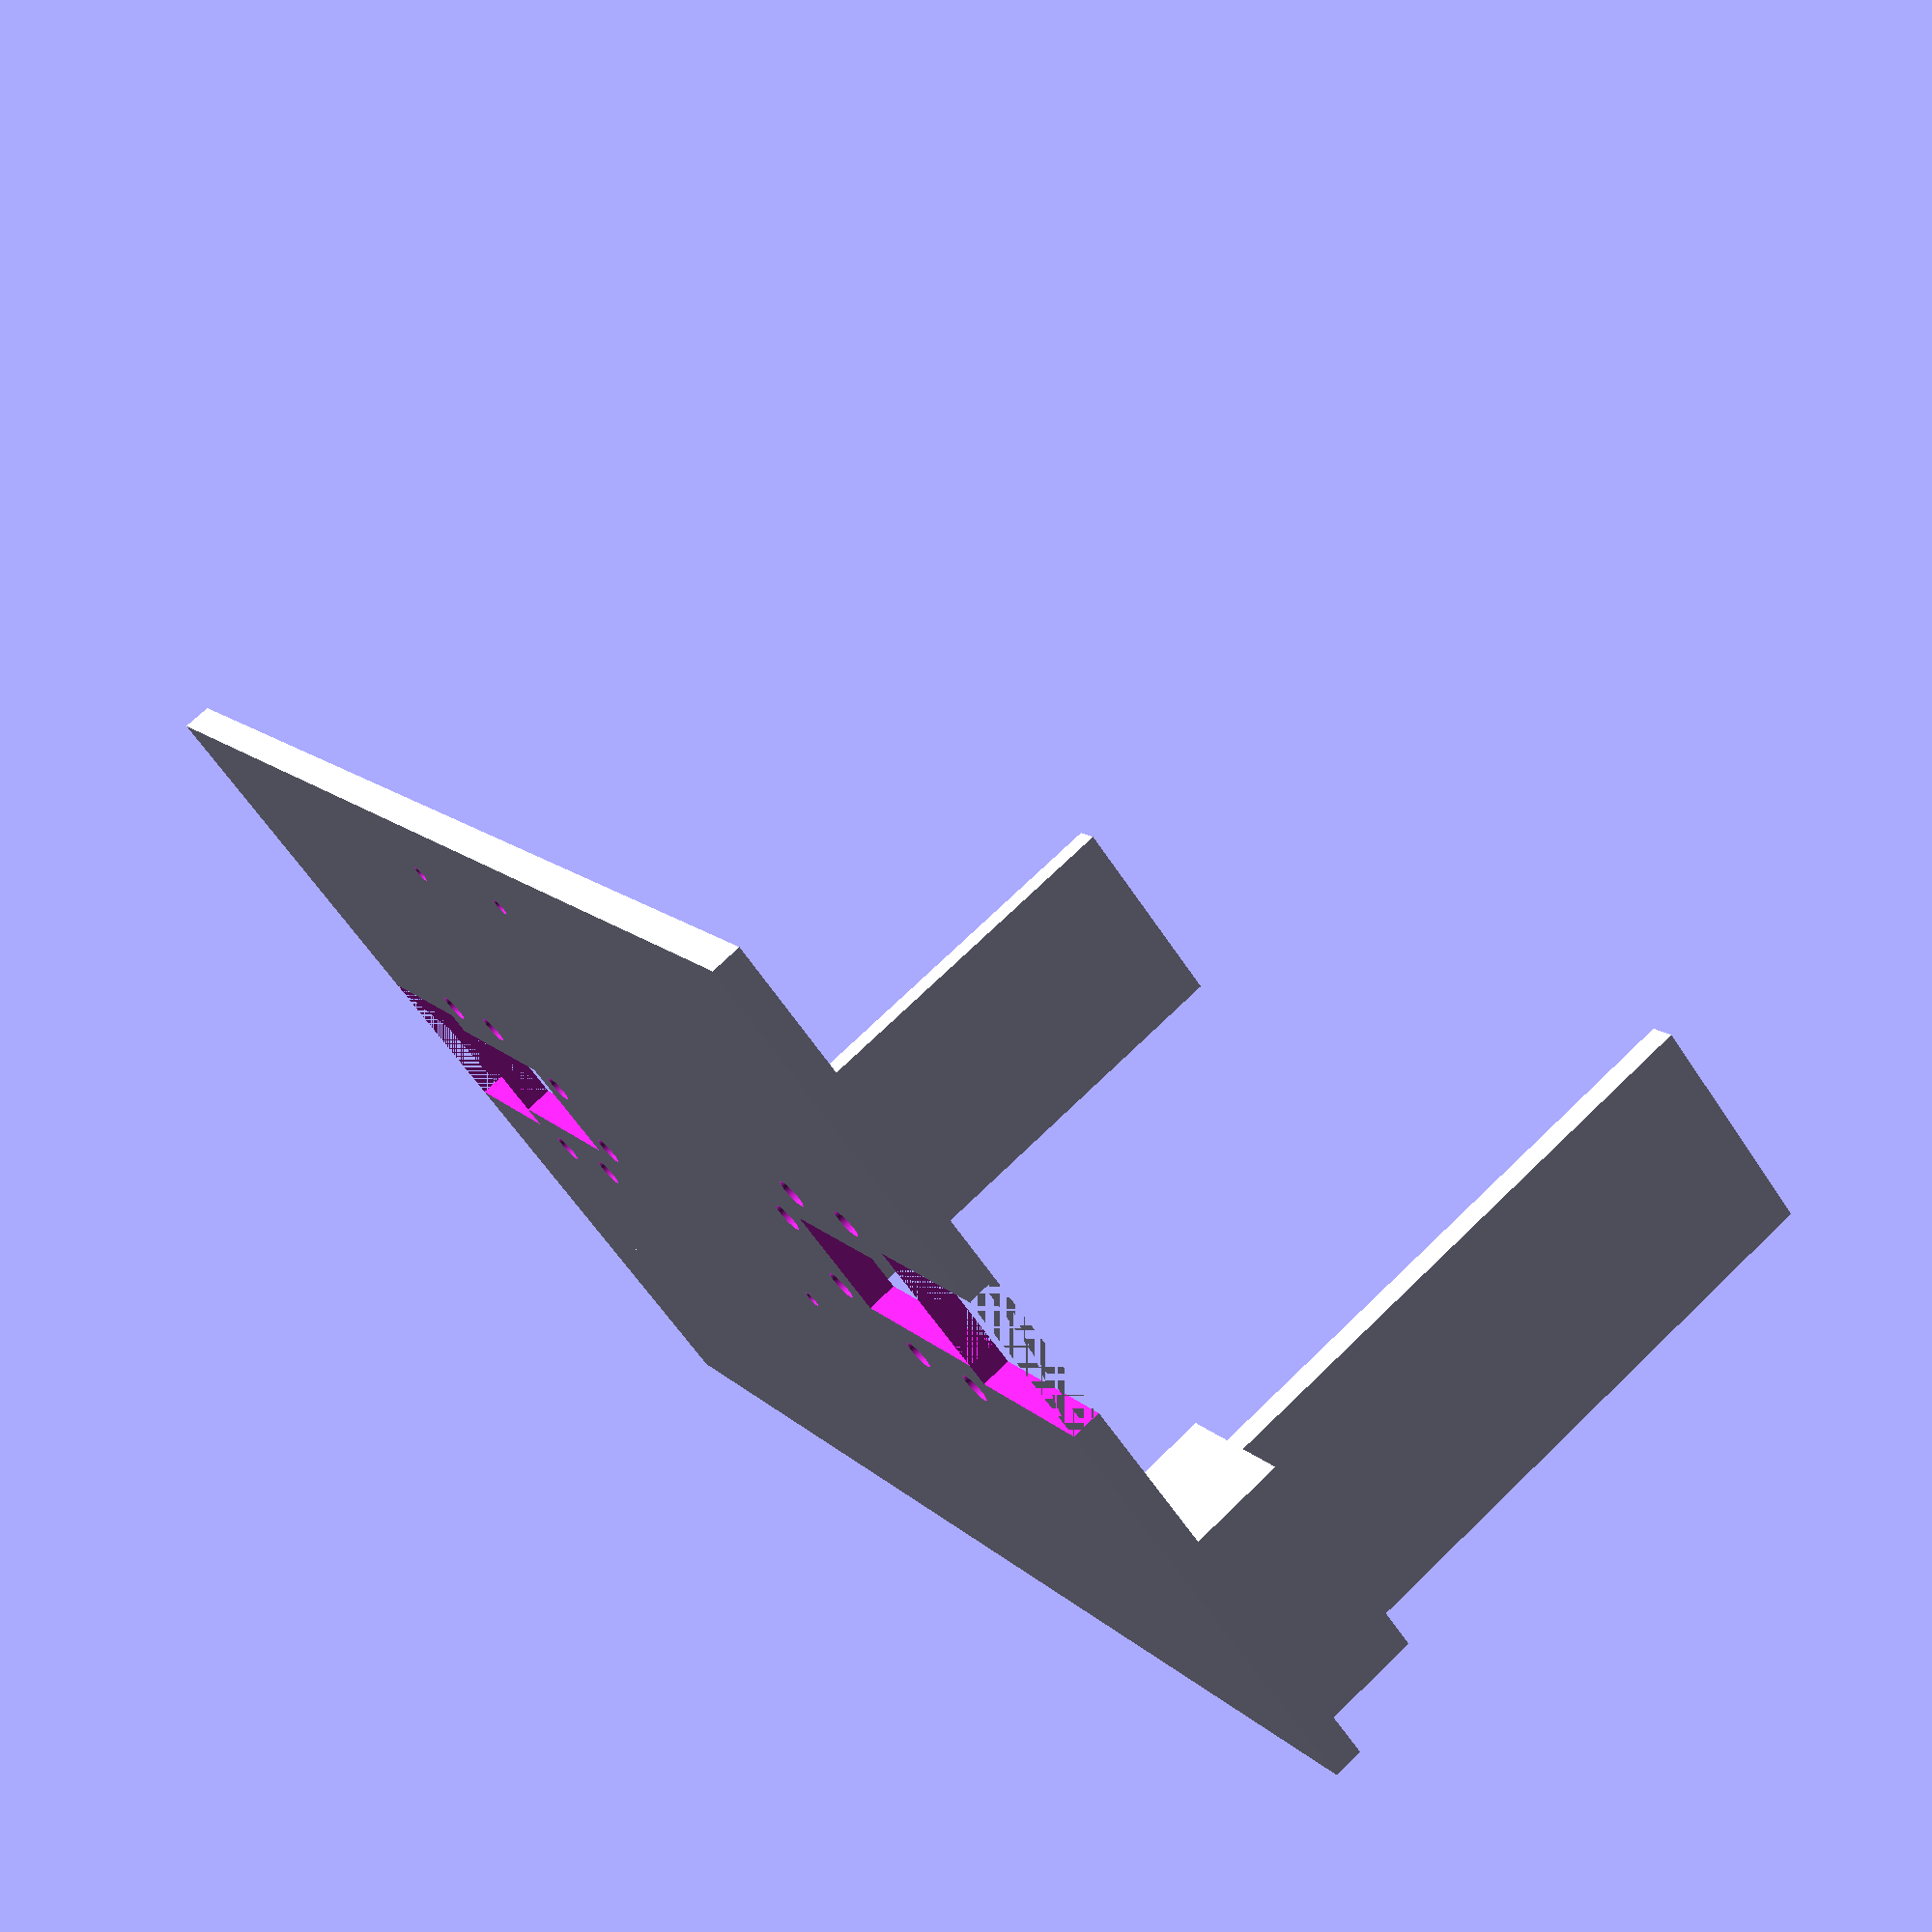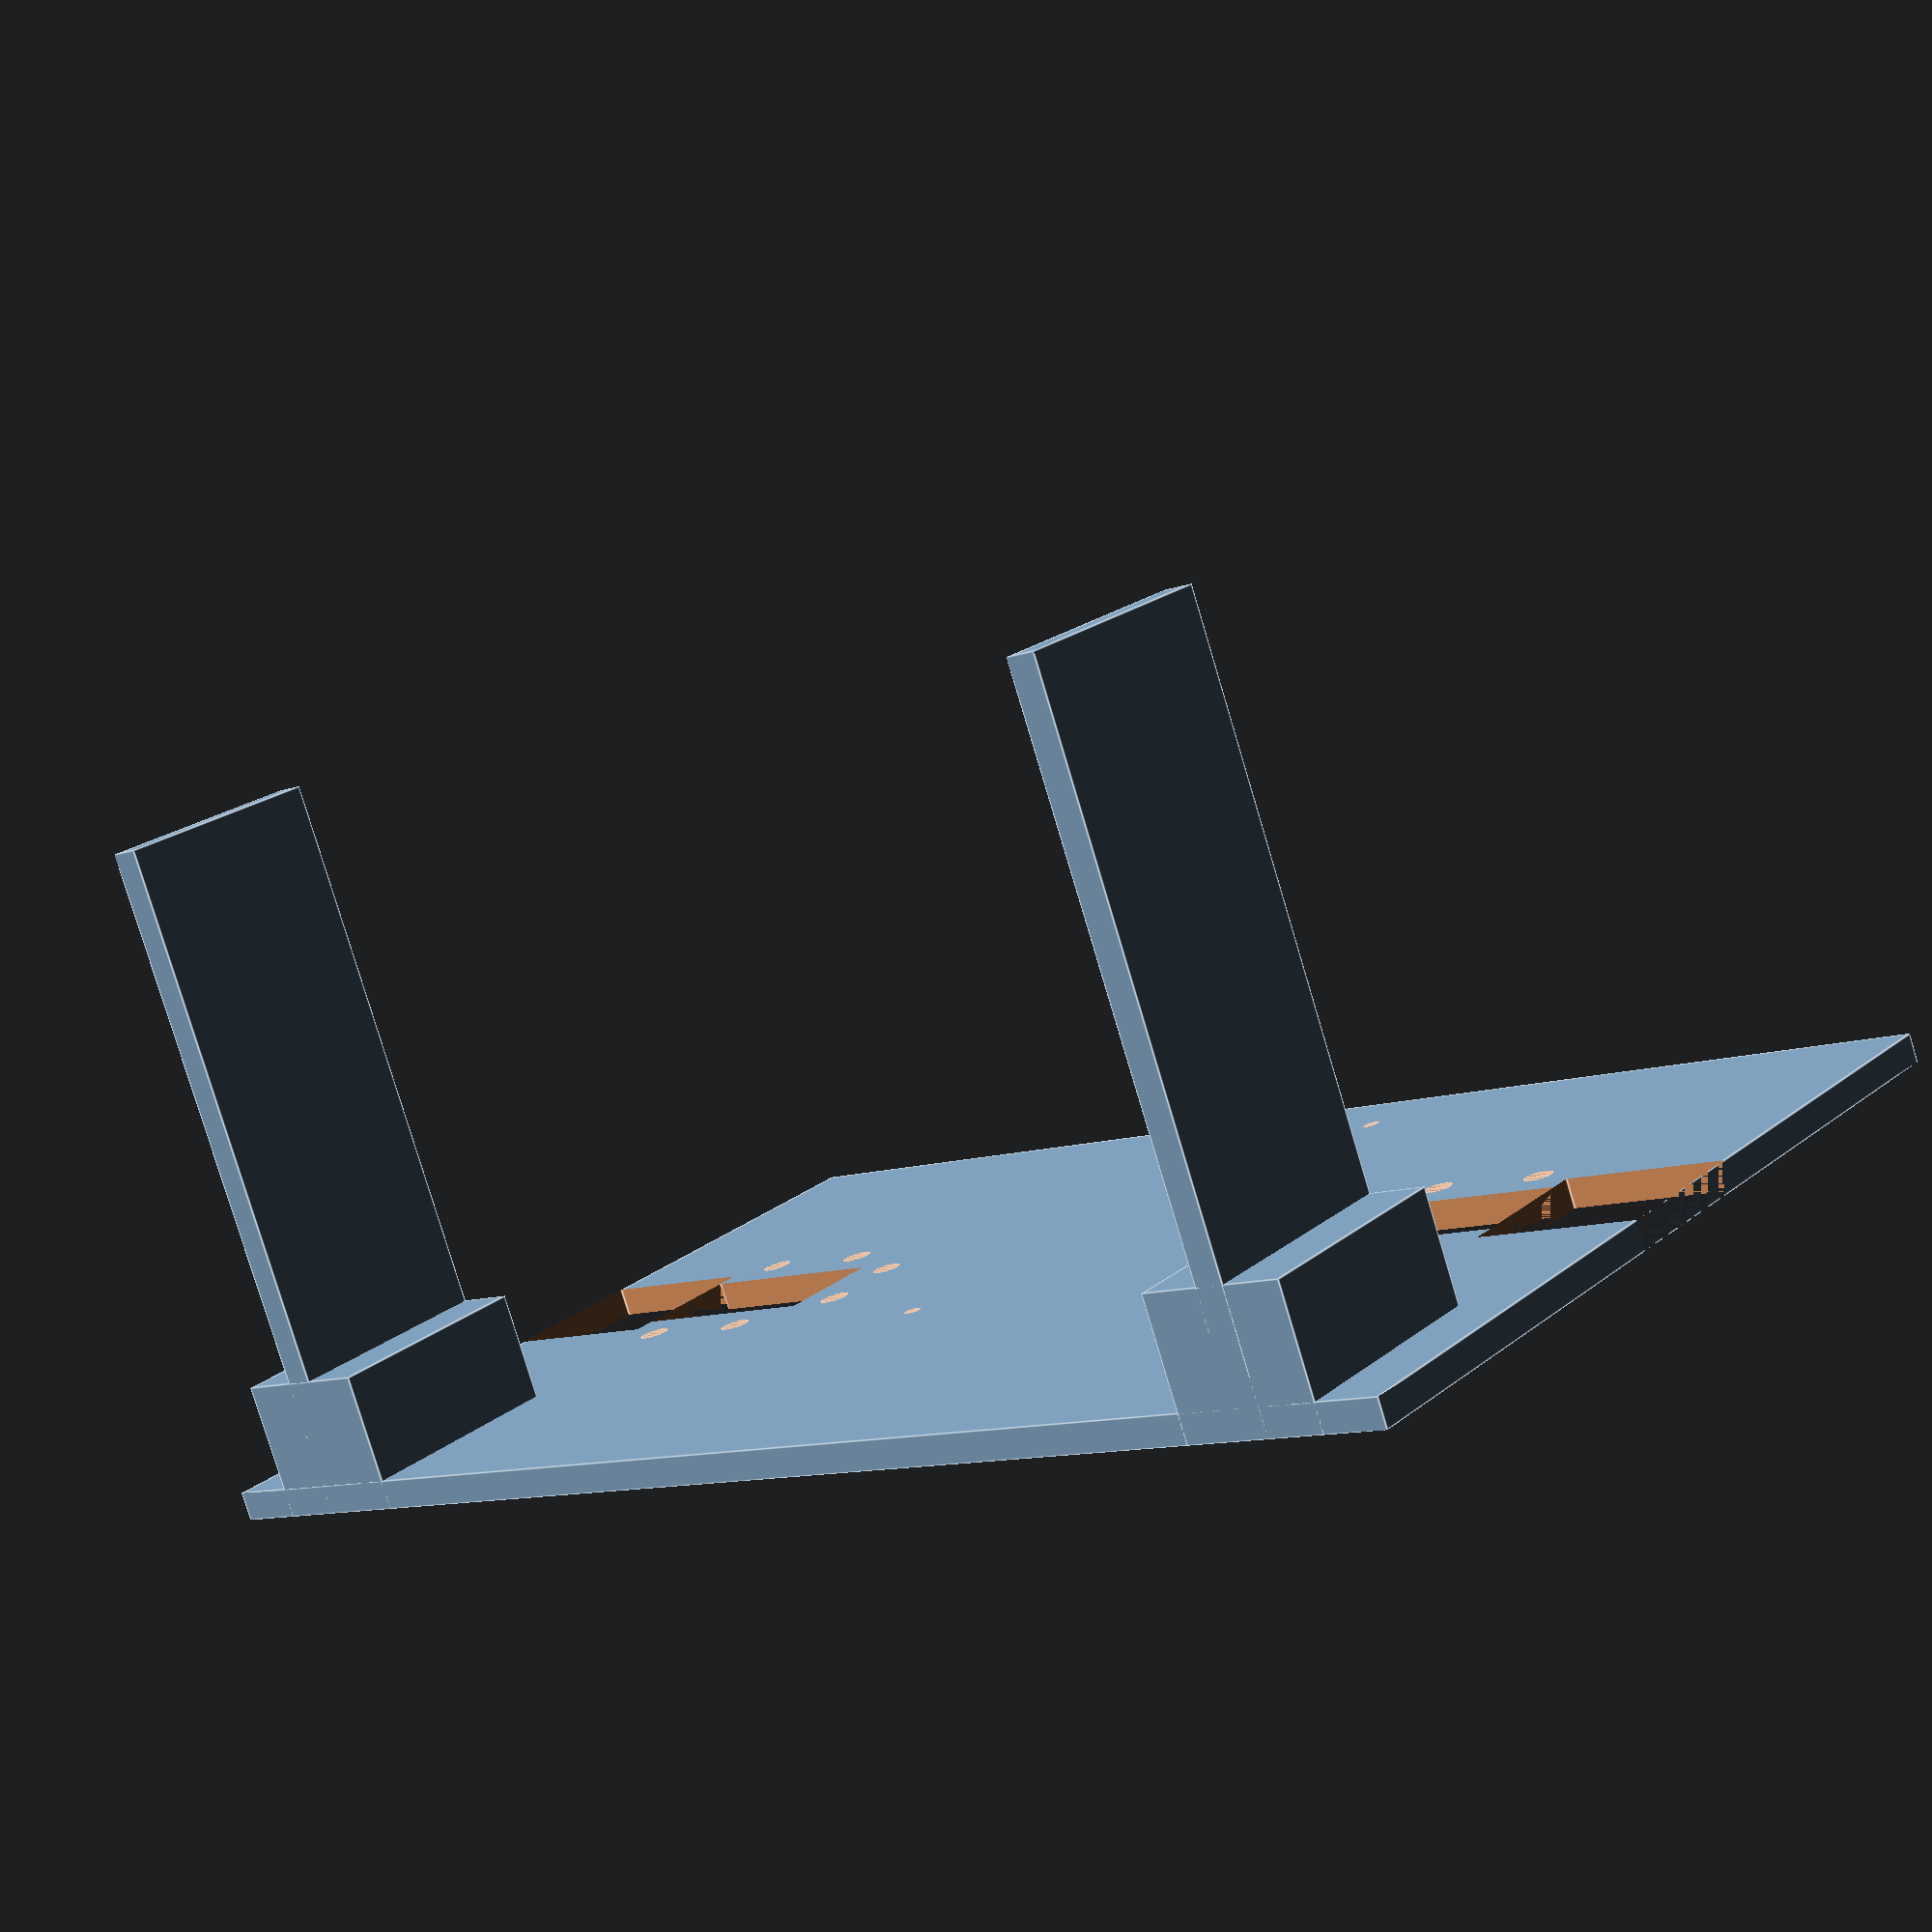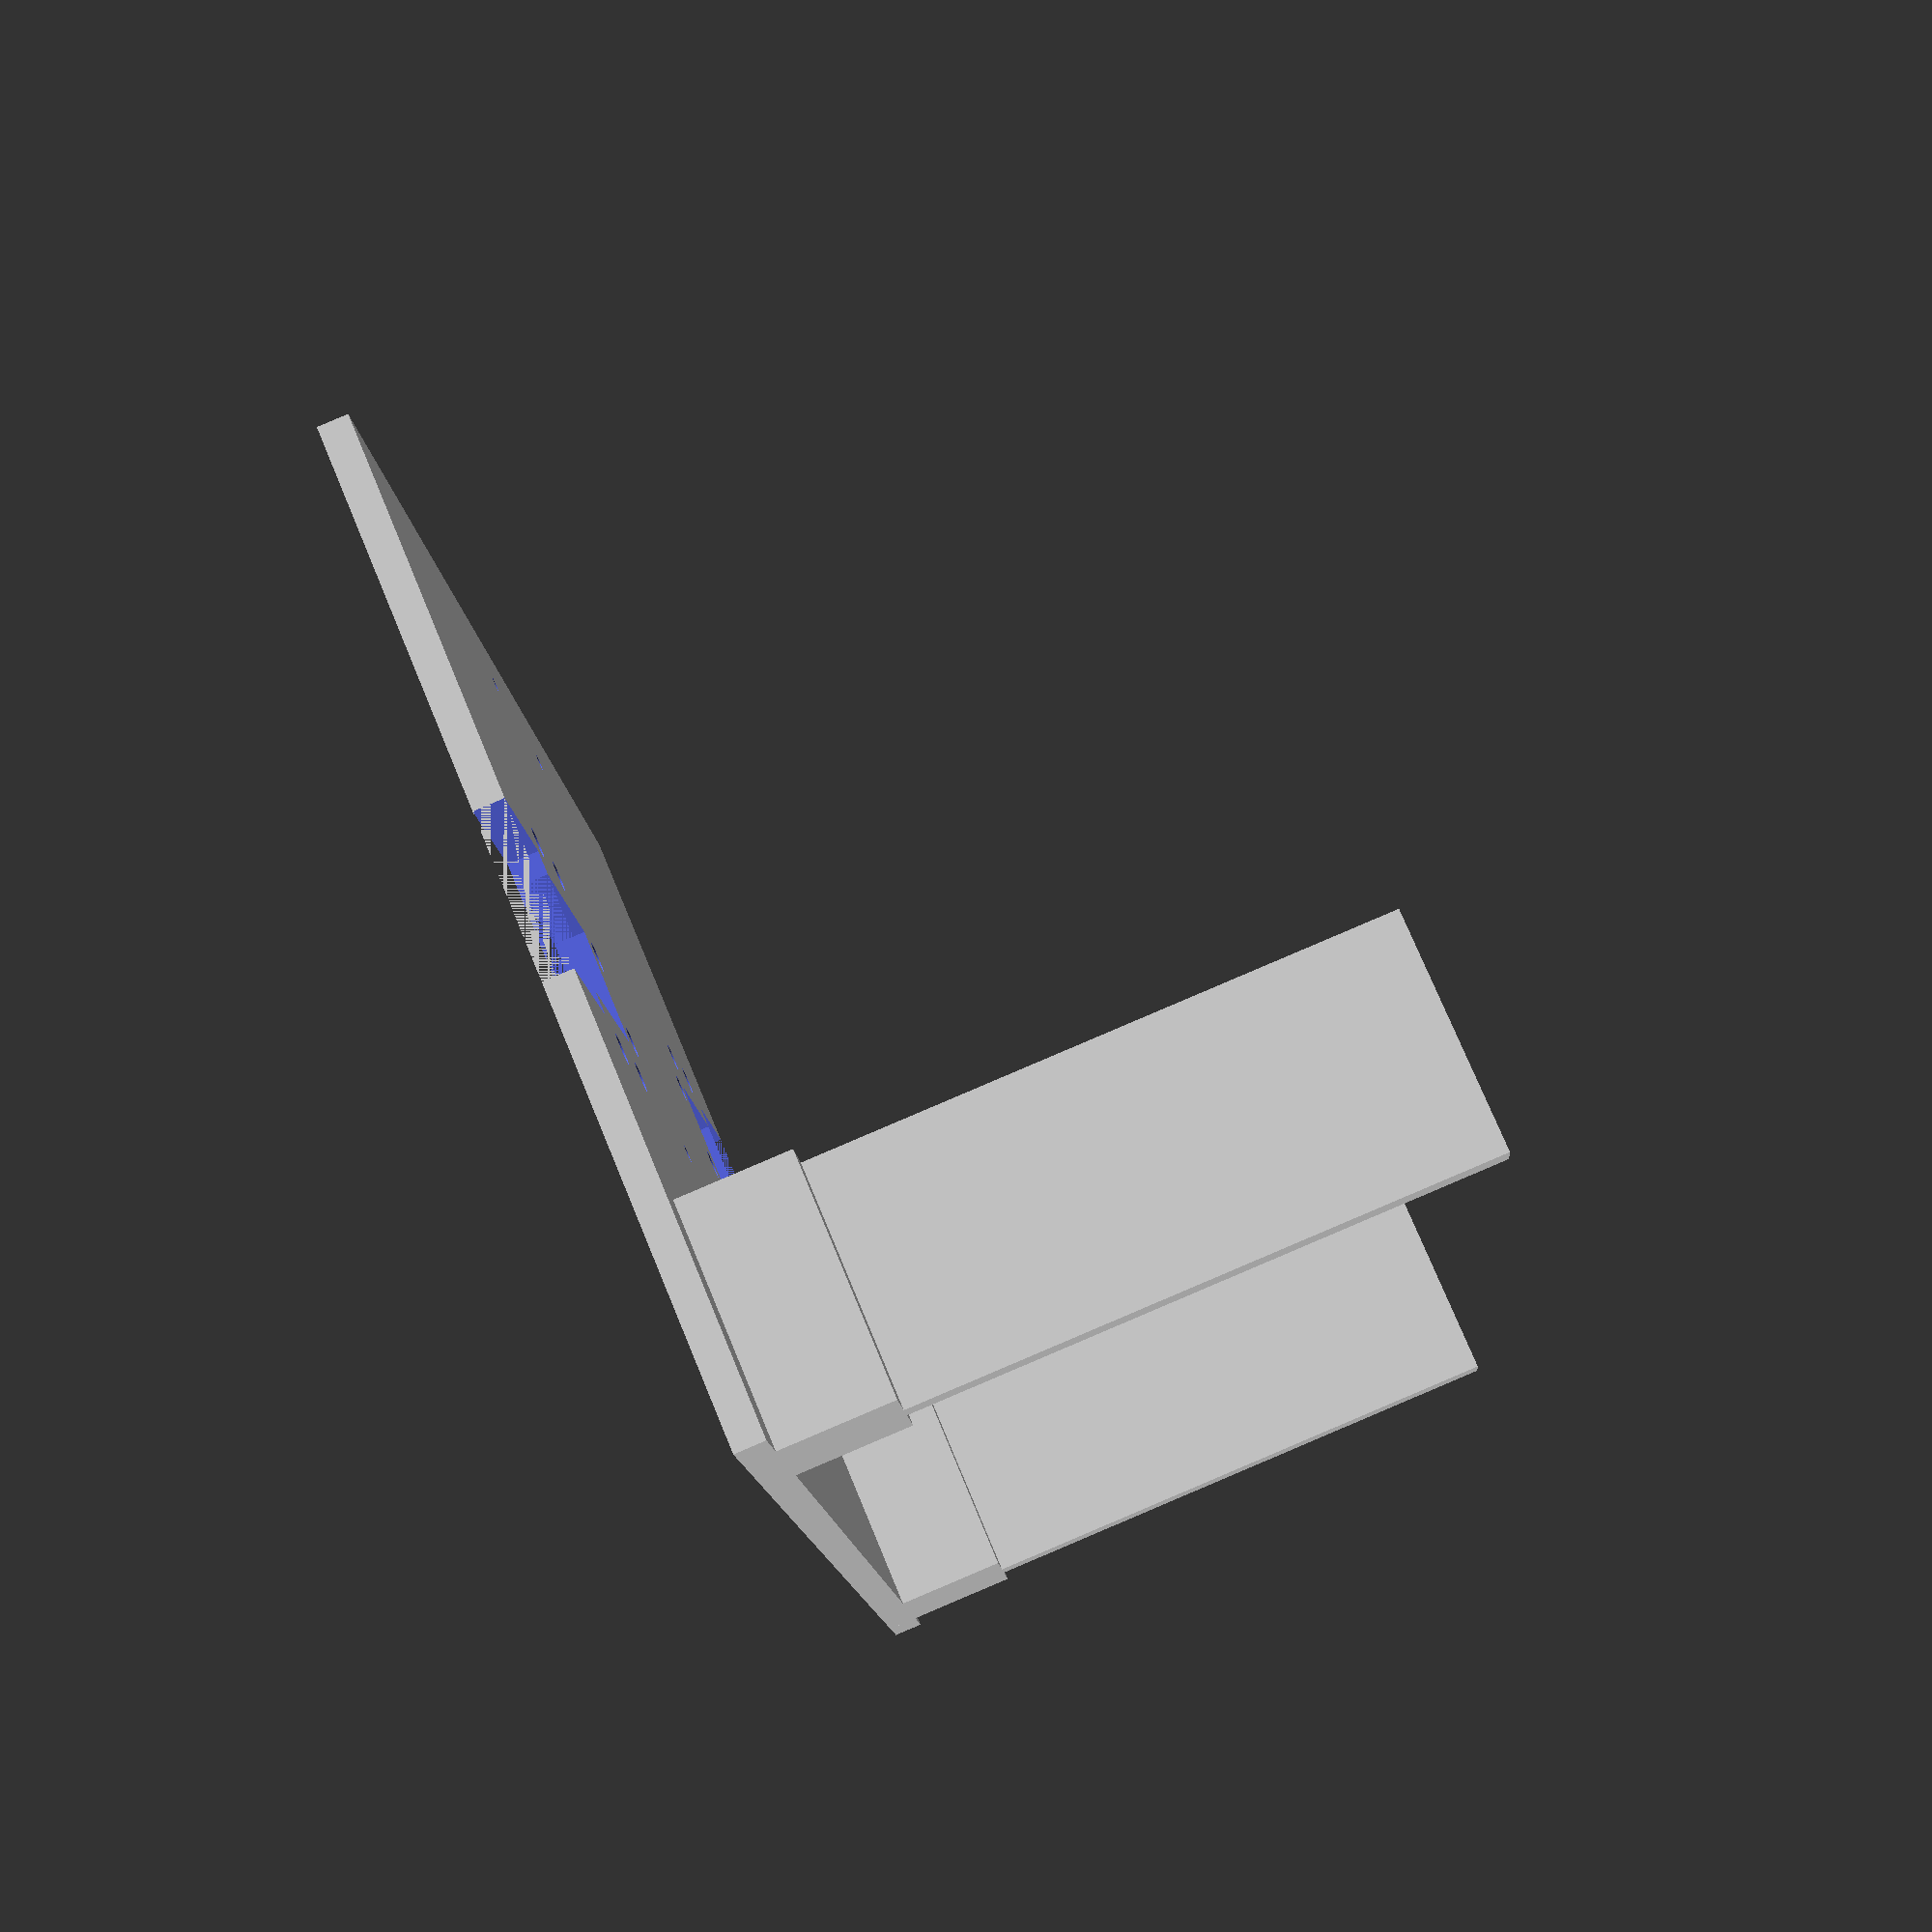
<openscad>
// plane
plane_x = 310;
plane_y = 210;
plane_z = 6.35;

diff_pad = 0.5;

// support
sup_x = plane_z;
sup_y = 50;
sup_z = 150;
wave_sup_ysep = 30;

// support joint
sup_jt_x = 5 * sup_x;
sup_jt_y = sup_y;
sup_jt_z = sup_z / 5;

// waveguide base
wave_base_x = 81;
wave_base_y = 62;

// waveguide
wave_x = 45;
wave_y = 25;
wave_insert_y = wave_y + 10;
wave_z = plane_z + 2 * diff_pad;
wave_sep = 190;
wave_offx = 60;
wave_offy = sup_y + wave_sup_ysep + (wave_base_y / 2);

// antenna screw holes
hole_diam = 6.5;
right_hole_offy = 19.1 / 2;
right_hole_offx = 64.7 / 2;
top_hole_offx = 25.4 / 2;
top_hole_offy = 44.5 / 2;

// pcb screw holes
pcb_hole_diam = 3.7;
pcb_xsep = 51;
pcb_small_ysep = 2.5;
pcb_large_ysep = 110.5;
pcb_xtra_yoff = 35;

function pt_from_mid(mid, dim) = mid - (dim / 2);

union()
{
	translate([ pt_from_mid(wave_offx / 2, sup_x), 0, 0 ]) { cube([ sup_x, sup_y, sup_z ]); }
	translate([ pt_from_mid(wave_offx / 2, sup_jt_x), 0, 0 ])
	{
		cube([ sup_jt_x, sup_jt_y, sup_jt_z ]);
	}
	translate([ pt_from_mid(plane_x - (wave_offx / 2), sup_x), 0, 0 ])
	{
		cube([ sup_x, sup_y, sup_z ]);
	}
	translate([ pt_from_mid(plane_x - (wave_offx / 2), sup_jt_x), 0, 0 ])
	{
		cube([ sup_jt_x, sup_jt_y, sup_jt_z ]);
	}
	difference()
	{
		// plane
		translate([ 0, 0, 0 ]) { cube([ plane_x, plane_y, plane_z ]); }
		// left waveguide slot
		translate([
			pt_from_mid(wave_offx, wave_x), pt_from_mid(wave_offy, wave_y), -diff_pad
		])
		{
			cube([ wave_x, wave_y, wave_z ]);
		}
		translate([ 0, pt_from_mid(wave_offy, wave_insert_y), -diff_pad ])
		{
			cube([ wave_offx - (wave_x / 2), wave_insert_y, wave_z ]);
		}
		// right waveguide slot
		translate([
			pt_from_mid(plane_x - wave_offx, wave_x), pt_from_mid(wave_offy, wave_y), -
			diff_pad
		])
		{
			cube([ wave_x, wave_y, wave_z ]);
		}
		translate([
			plane_x - (wave_offx - (wave_x / 2)), pt_from_mid(wave_offy, wave_insert_y),
			-diff_pad
		])
		{
			cube([ wave_offx - (wave_x / 2), wave_insert_y, wave_z ]);
		}
		// antenna mount screw holes
		// left side
		translate([ wave_offx - top_hole_offx, wave_offy + top_hole_offy, -diff_pad ])
		{
			cylinder(h = plane_z + 2 * diff_pad, d = hole_diam, $fn = 100);
		}
		translate([ wave_offx + top_hole_offx, wave_offy + top_hole_offy, -diff_pad ])
		{
			cylinder(h = plane_z + 2 * diff_pad, d = hole_diam, $fn = 100);
		}
		translate([ wave_offx - top_hole_offx, wave_offy - top_hole_offy, -diff_pad ])
		{
			cylinder(h = plane_z + 2 * diff_pad, d = hole_diam, $fn = 100);
		}
		translate([ wave_offx + top_hole_offx, wave_offy - top_hole_offy, -diff_pad ])
		{
			cylinder(h = plane_z + 2 * diff_pad, d = hole_diam, $fn = 100);
		}
		translate([ wave_offx + right_hole_offx, wave_offy + right_hole_offy, -diff_pad ])
		{
			cylinder(h = plane_z + 2 * diff_pad, d = hole_diam, $fn = 100);
		}
		translate([ wave_offx + right_hole_offx, wave_offy - right_hole_offy, -diff_pad ])
		{
			cylinder(h = plane_z + 2 * diff_pad, d = hole_diam, $fn = 100);
		}
		// right side
		translate([
			plane_x - (wave_offx - top_hole_offx), wave_offy + top_hole_offy, -diff_pad
		])
		{
			cylinder(h = plane_z + 2 * diff_pad, d = hole_diam, $fn = 100);
		}
		translate([
			plane_x - (wave_offx + top_hole_offx), wave_offy + top_hole_offy, -diff_pad
		])
		{
			cylinder(h = plane_z + 2 * diff_pad, d = hole_diam, $fn = 100);
		}
		translate([
			plane_x - (wave_offx - top_hole_offx), wave_offy - top_hole_offy, -diff_pad
		])
		{
			cylinder(h = plane_z + 2 * diff_pad, d = hole_diam, $fn = 100);
		}
		translate([
			plane_x - (wave_offx + top_hole_offx), wave_offy - top_hole_offy, -diff_pad
		])
		{
			cylinder(h = plane_z + 2 * diff_pad, d = hole_diam, $fn = 100);
		}
		translate([
			plane_x - (wave_offx + right_hole_offx), wave_offy + right_hole_offy, -
			diff_pad
		])
		{
			cylinder(h = plane_z + 2 * diff_pad, d = hole_diam, $fn = 100);
		}
		translate([
			plane_x - (wave_offx + right_hole_offx), wave_offy - right_hole_offy, -
			diff_pad
		])
		{
			cylinder(h = plane_z + 2 * diff_pad, d = hole_diam, $fn = 100);
		}
		// pcb screw holes
		translate([
			(plane_x / 2) - (pcb_xsep / 2),
			pcb_xtra_yoff + (plane_y / 2) - (pcb_large_ysep / 2), -diff_pad
		])
		{
			cylinder(h = plane_z + 2 * diff_pad, d = pcb_hole_diam, $fn = 100);
		}
		translate([
			(plane_x / 2) - (pcb_xsep / 2),
			pcb_xtra_yoff + (plane_y / 2) + (pcb_large_ysep / 2), -diff_pad
		])
		{
			cylinder(h = plane_z + 2 * diff_pad, d = pcb_hole_diam, $fn = 100);
		}
		translate([
			(plane_x / 2) + (pcb_xsep / 2),
			pcb_xtra_yoff + (plane_y / 2) + (pcb_large_ysep / 2) - pcb_small_ysep, -
			diff_pad
		])
		{
			cylinder(h = plane_z + 2 * diff_pad, d = pcb_hole_diam, $fn = 100);
		}
	}
}

</openscad>
<views>
elev=108.3 azim=231.4 roll=314.1 proj=p view=wireframe
elev=261.1 azim=218.5 roll=163.3 proj=p view=edges
elev=273.0 azim=101.6 roll=247.0 proj=p view=solid
</views>
